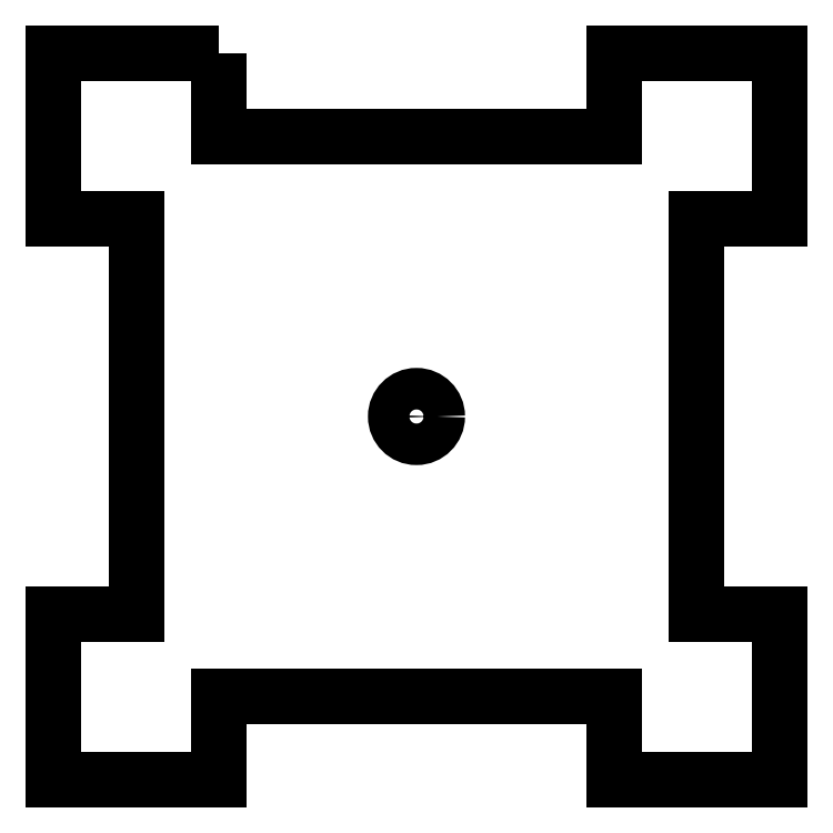
<metadata>
{"format":"dxf","ext":"dxf","renderer":"ezdxf+matplotlib","layout":"modelspace","background":"white","min_lineweight":24,"dpi":150}
</metadata>
<code>
0
SECTION
2
ENTITIES
0
CIRCLE
8
0
10
0
20
0
30
0
40
0.05
0
LWPOLYLINE
8
0
90
20
70
1
43
0
10
-0.475
20
0.875
10
-0.475
20
0.675
10
0.475
20
0.675
10
0.475
20
0.875
10
0.875
20
0.875
10
0.875
20
0.475
10
0.675
20
0.475
10
0.675
20
-0.475
10
0.875
20
-0.475
10
0.875
20
-0.875
10
0.475
20
-0.875
10
0.475
20
-0.675
10
-0.475
20
-0.675
10
-0.475
20
-0.875
10
-0.875
20
-0.875
10
-0.875
20
-0.475
10
-0.675
20
-0.475
10
-0.675
20
0.475
10
-0.875
20
0.475
10
-0.875
20
0.875
0
ENDSEC
0
EOF

</code>
